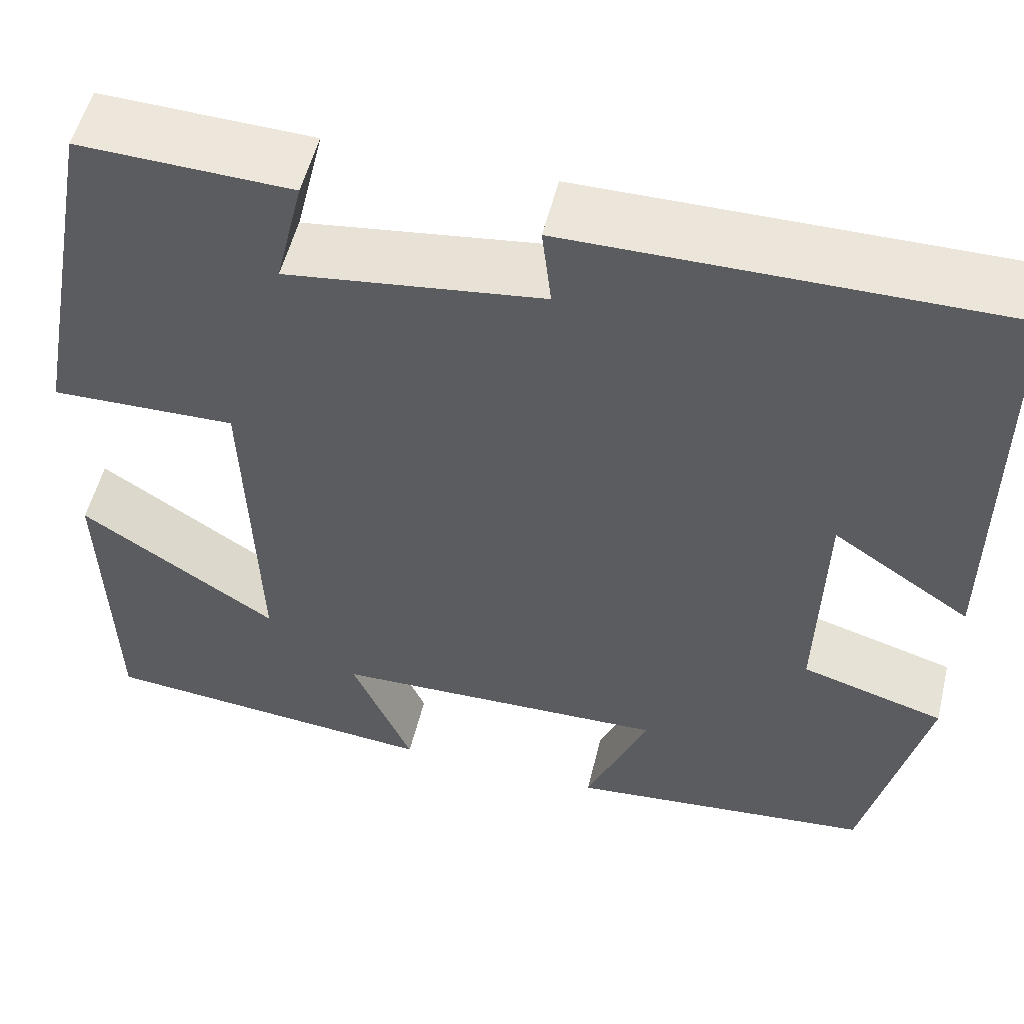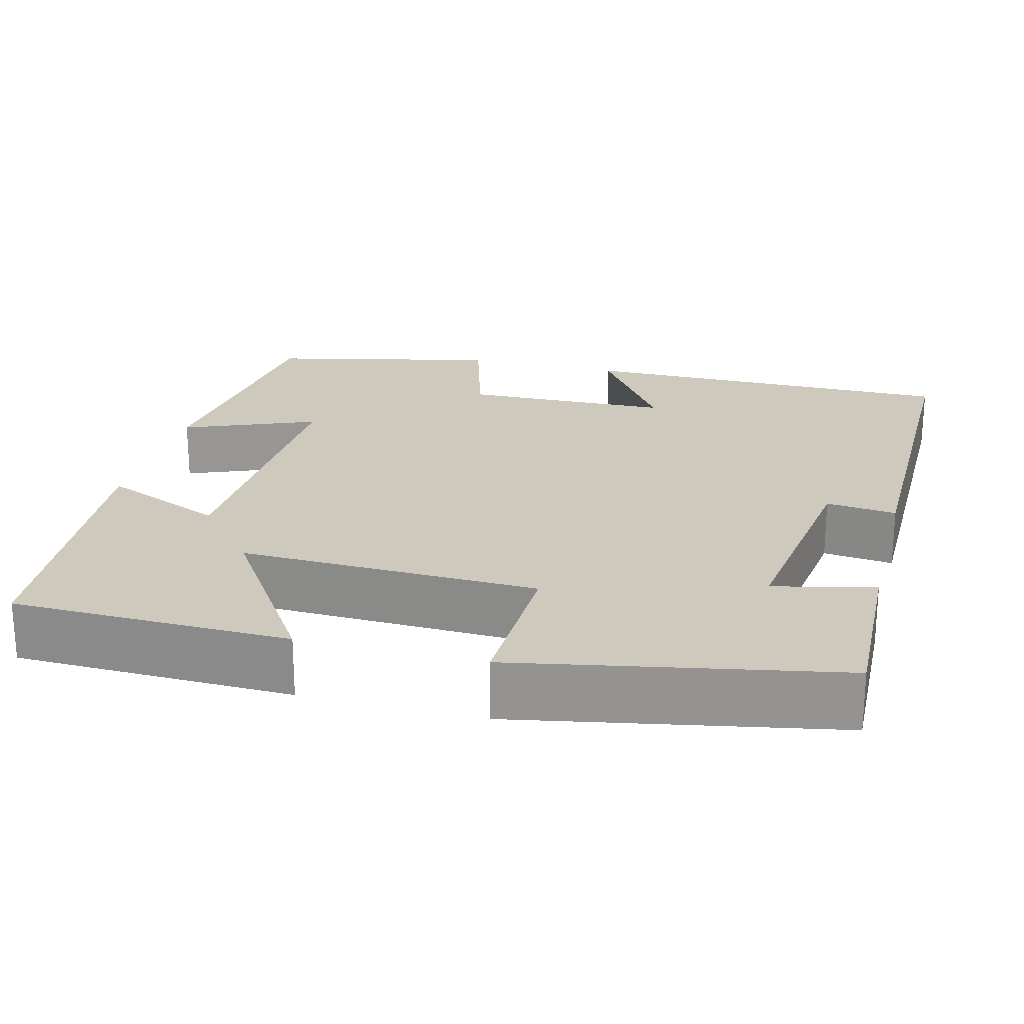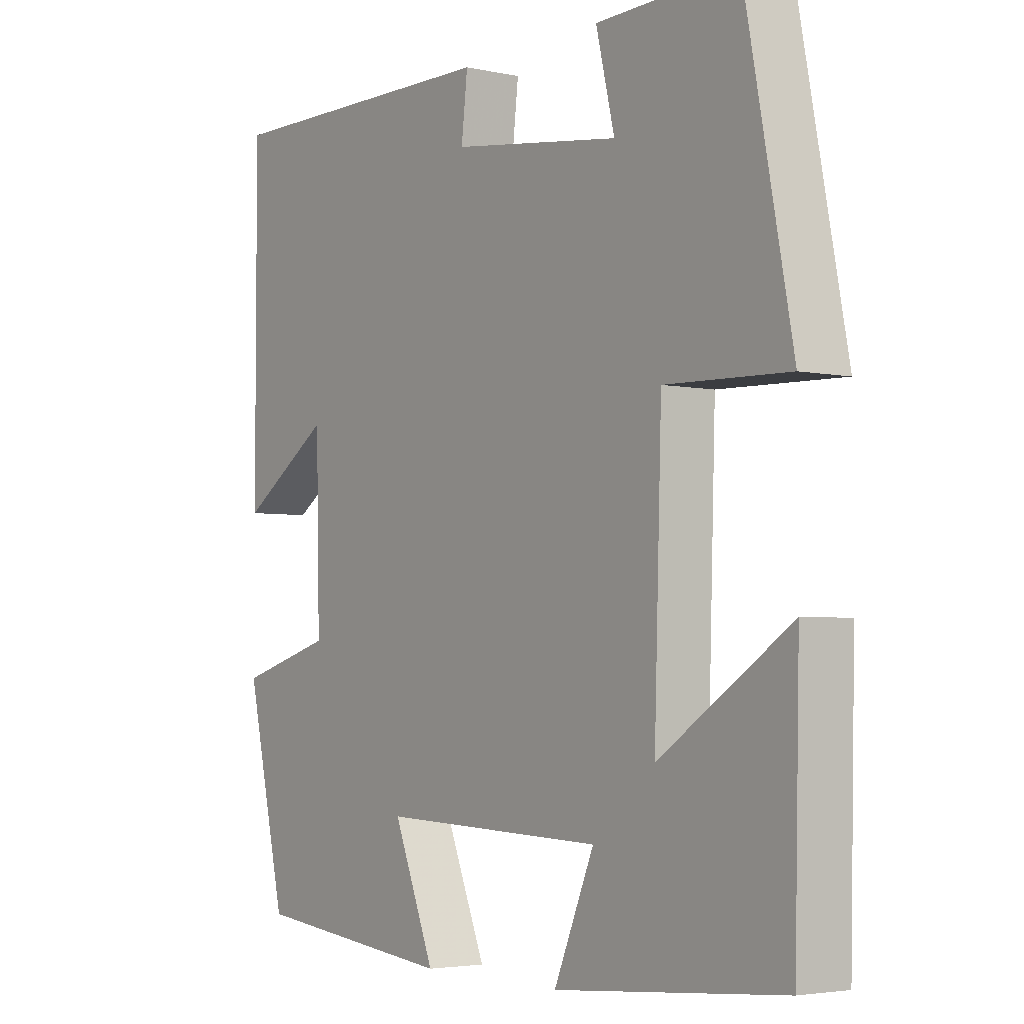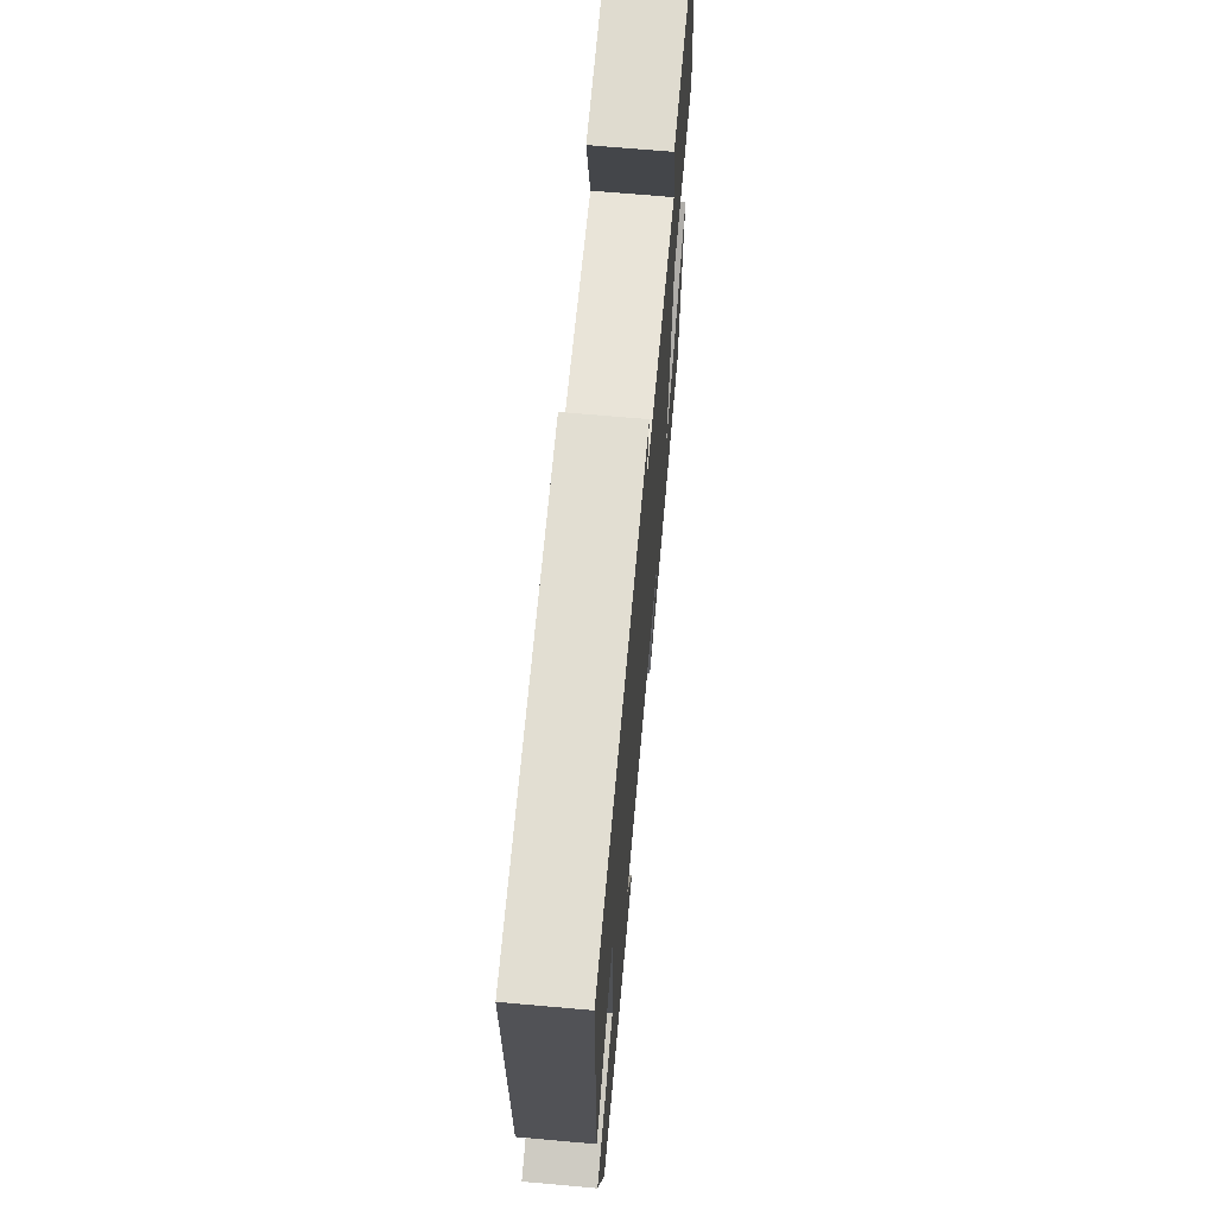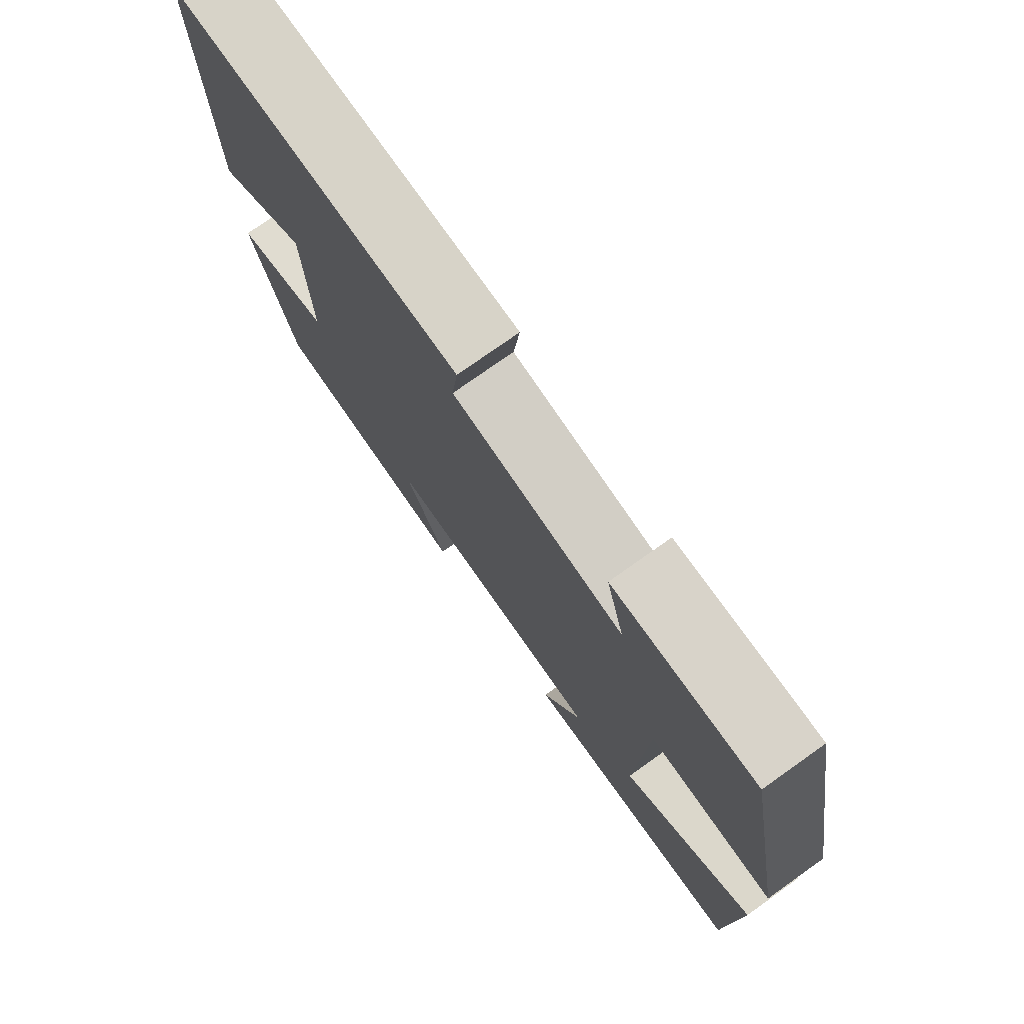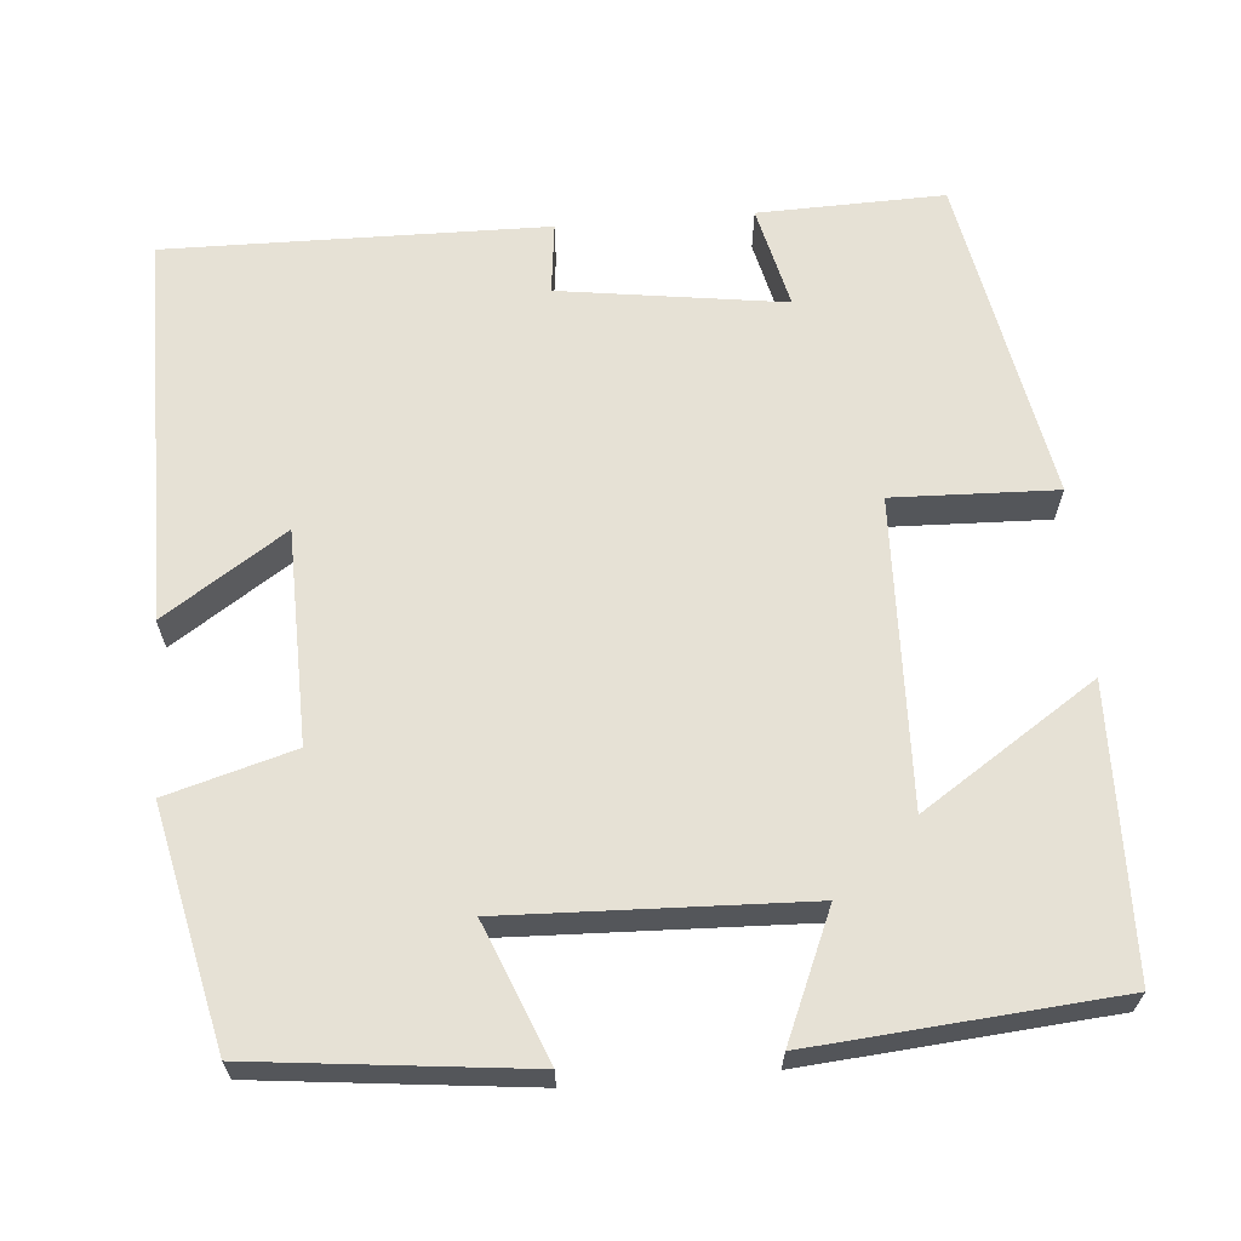
<metadata>
{"format":"obj","ext":"obj","renderer":"f3d","projection":"perspective","resolution":1024,"background":"white","views":[{"elev":54.1,"azim":13.8,"up":"+Z"},{"elev":22.6,"azim":-75.6,"up":"+Y"},{"elev":-3.7,"azim":-125.9,"up":"+Z"},{"elev":68.6,"azim":95.1,"up":"+Z"},{"elev":76.7,"azim":-125.3,"up":"+Z"},{"elev":64.4,"azim":175.4,"up":"+Y"}]}
</metadata>
<code>
v -0.492 0.07 -0.468
v -0.5 0.07 -0.121
v -0.289 0.07 -0.261
v -0.301 0.07 0.113
v -0.5 0.07 0.107
v -0.424 0.07 0.507
v -0.197 0.07 0.5
v -0.227 0.07 0.374
v 0.047 0.07 0.412
v 0.037 0.07 0.5
v 0.5 0.07 0.505
v 0.5 0.07 0.027
v 0.352 0.07 0.126
v 0.346 0.07 -0.134
v 0.5 0.07 -0.179
v 0.435 0.07 -0.465
v 0.106 0.07 -0.5
v 0.173 0.07 -0.335
v -0.189 0.07 -0.347
v -0.124 0.07 -0.5
v -0.492 0 -0.468
v -0.5 0 -0.121
v -0.289 0 -0.261
v -0.301 0 0.113
v -0.5 0 0.107
v -0.424 0 0.507
v -0.197 0 0.5
v -0.227 0 0.374
v 0.047 0 0.412
v 0.037 0 0.5
v 0.5 0 0.505
v 0.5 0 0.027
v 0.352 0 0.126
v 0.346 0 -0.134
v 0.5 0 -0.179
v 0.435 0 -0.465
v 0.106 0 -0.5
v 0.173 0 -0.335
v -0.189 0 -0.347
v -0.124 0 -0.5
f 19 20 1 2
f 15 16 17 18
f 14 15 18 19
f 13 14 19
f 10 11 12 13
f 9 10 13
f 8 9 13 19
f 5 6 7 8
f 4 5 8
f 3 4 8 19
f 2 3 19
f 22 21 40 39
f 38 37 36 35
f 39 38 35 34
f 39 34 33
f 33 32 31 30
f 33 30 29
f 39 33 29 28
f 28 27 26 25
f 28 25 24
f 39 28 24 23
f 39 23 22
f 1 21 22 2
f 2 22 23 3
f 3 23 24 4
f 4 24 25 5
f 5 25 26 6
f 6 26 27 7
f 7 27 28 8
f 8 28 29 9
f 9 29 30 10
f 10 30 31 11
f 11 31 32 12
f 12 32 33 13
f 13 33 34 14
f 14 34 35 15
f 15 35 36 16
f 16 36 37 17
f 17 37 38 18
f 18 38 39 19
f 19 39 40 20
f 20 40 21 1

</code>
